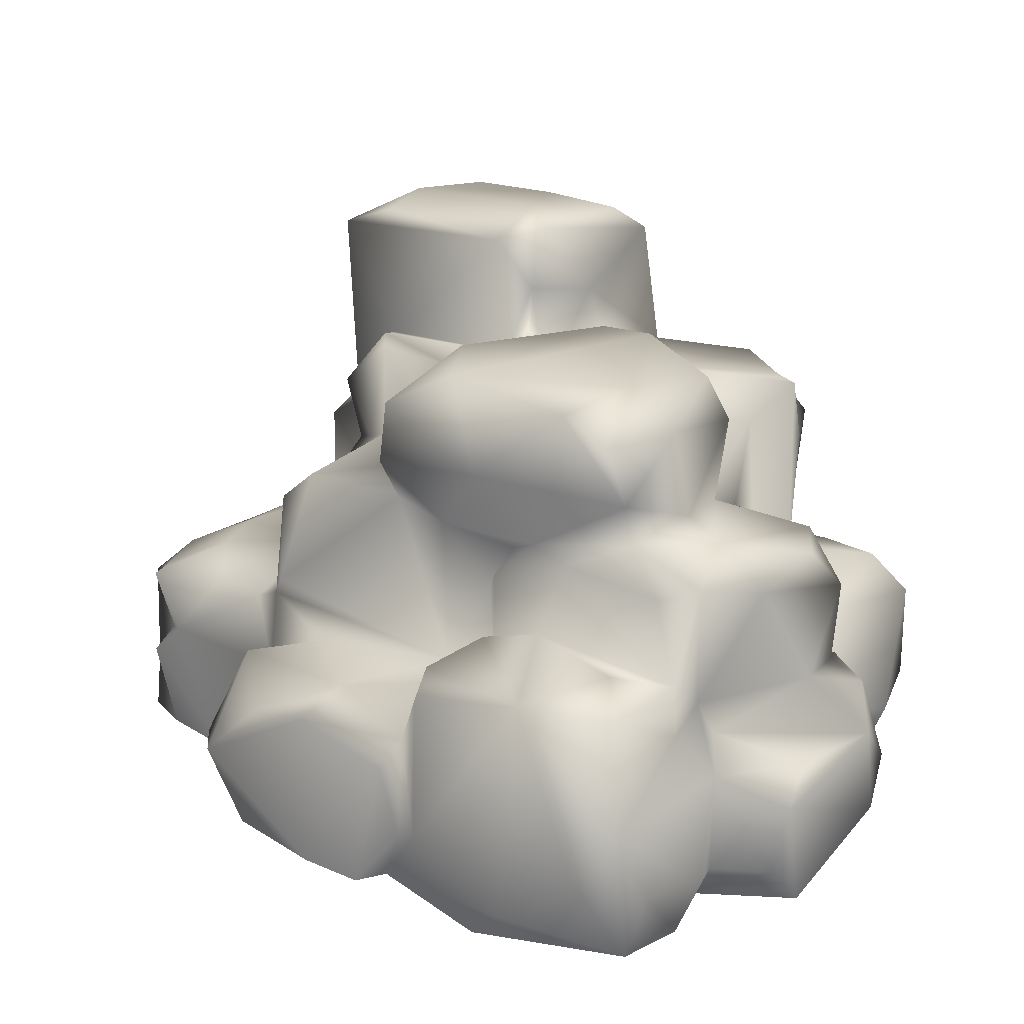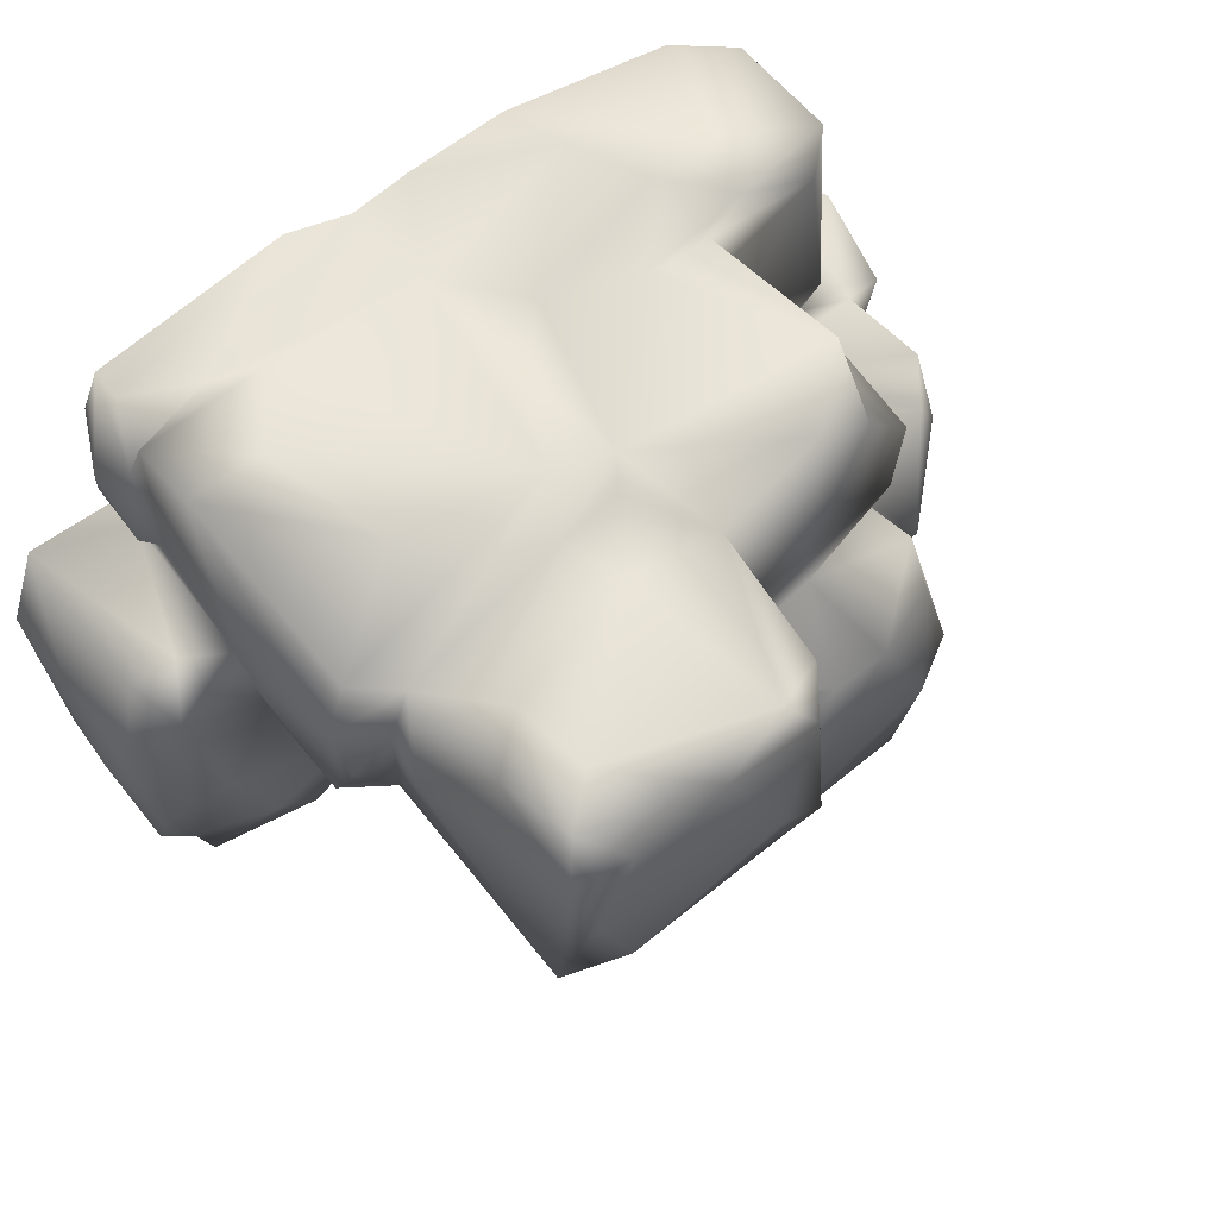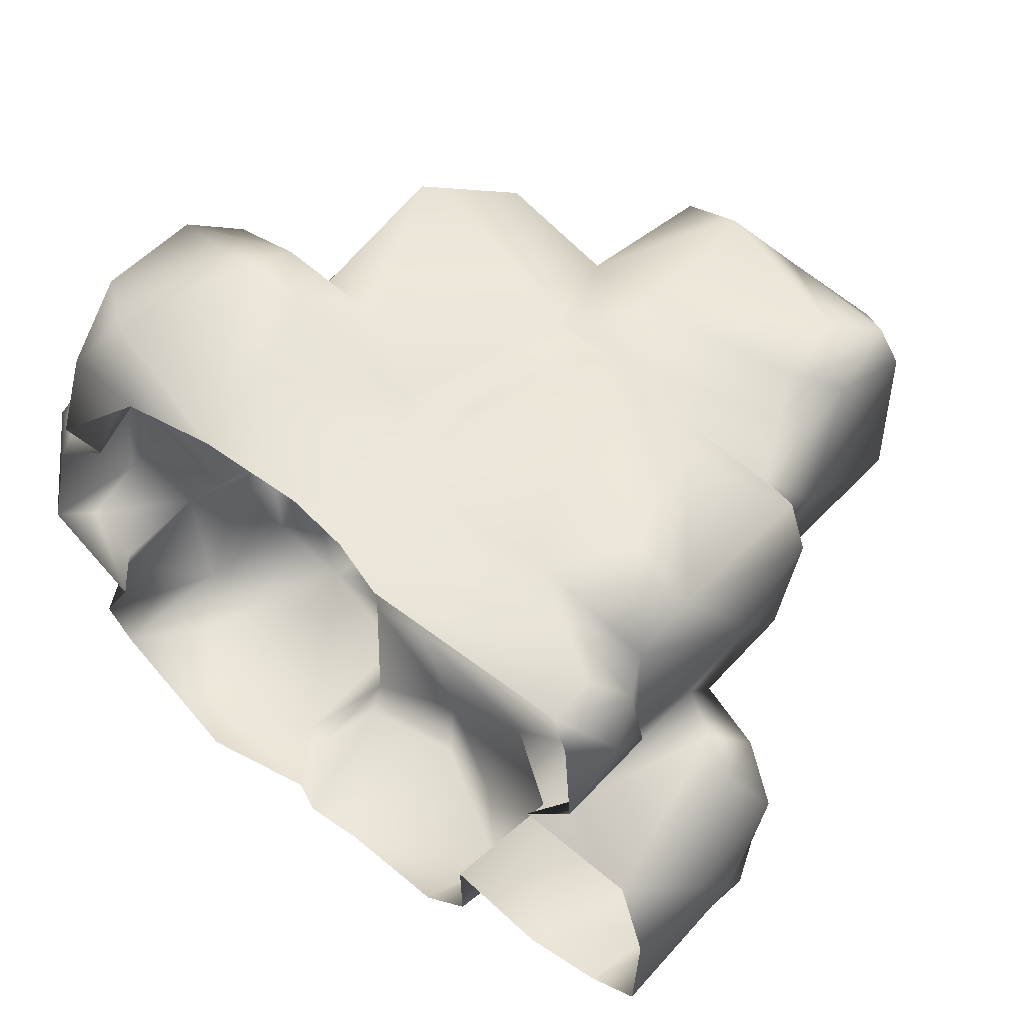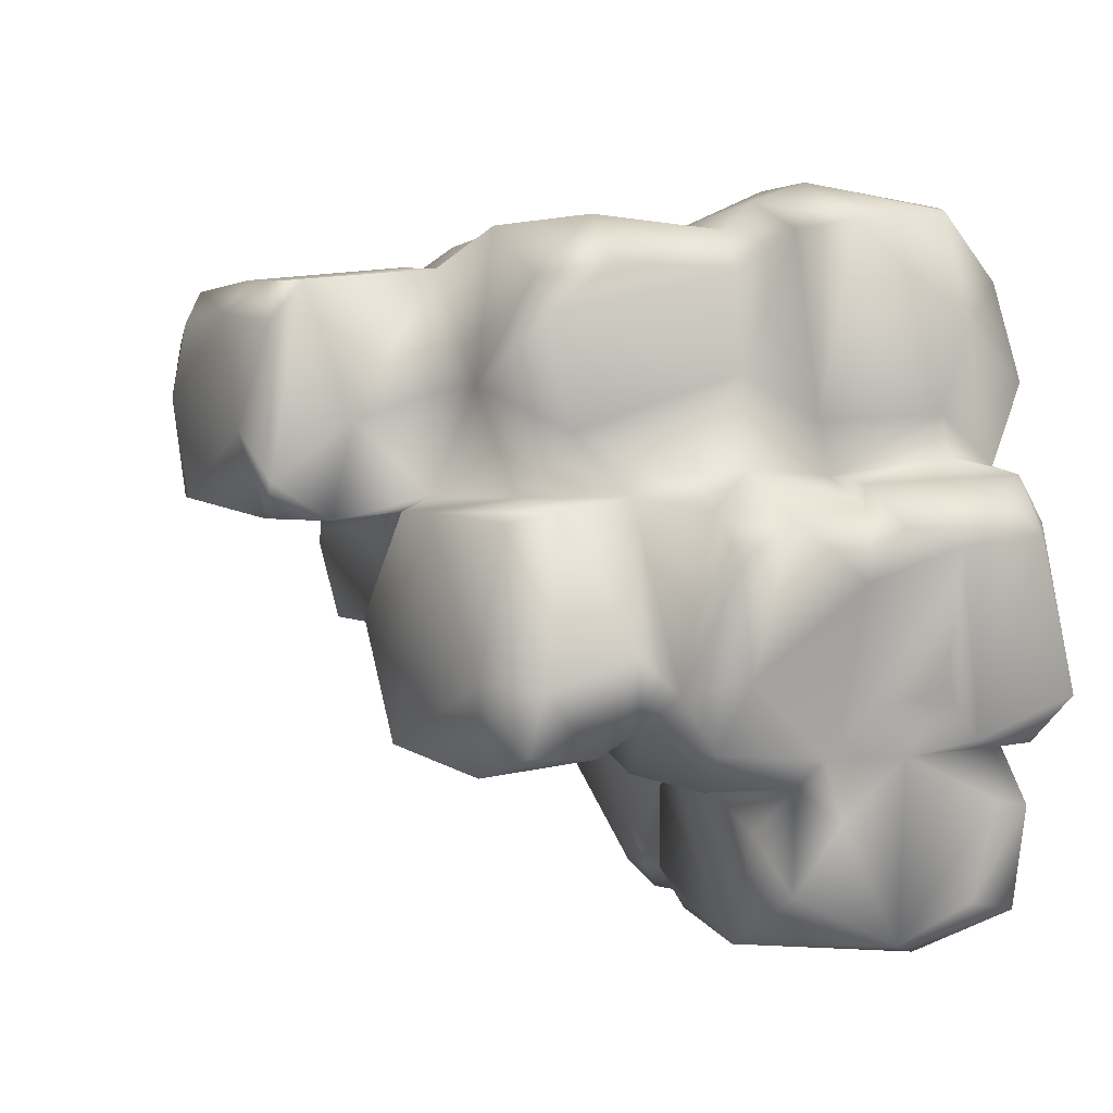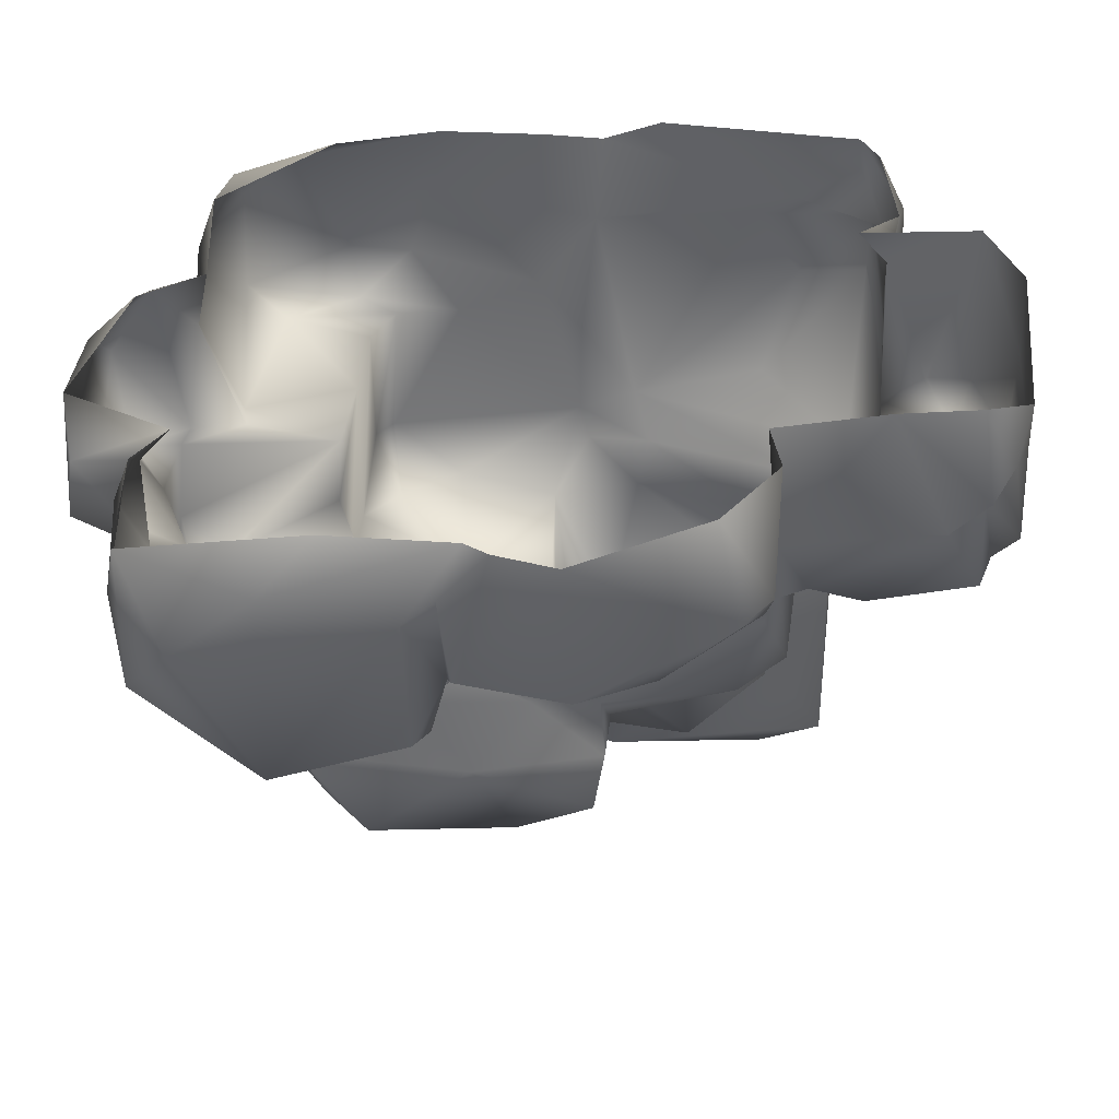
<metadata>
{"format":"obj","ext":"obj","renderer":"f3d","projection":"perspective","resolution":1024,"background":"white","views":[{"elev":19.9,"azim":-144.0,"up":"+Y"},{"elev":57.8,"azim":142.0,"up":"+Z"},{"elev":55.7,"azim":41.6,"up":"+Z"},{"elev":4.2,"azim":-120.3,"up":"+Z"},{"elev":-50.5,"azim":1.1,"up":"+Z"}]}
</metadata>
<code>
g rockStairsRub03
v -0.05996 1.778 0.1461
v -0.06778 1.423 0.2176
v -0.01326 1.461 0.1691
v -0.1008 1.718 0.463
v -0.06778 1.423 0.2176
v -0.03598 1.971 0.2717
v -0.1104 1.457 0.5426
v -0.4004 1.446 0.5672
v -0.506 1.361 0.226
v -0.09887 1.425 0.936
v -0.05552 1.865 0.896
v -0.09887 1.425 0.936
v -0.8126 1.35 0.4346
v -0.7529 1.104 0.2354
v -0.7901 1.397 0.7894
v -0.6561 1.385 0.899
v -0.443 1.408 1.054
v 0.0001917 1.959 0.7592
v 0.09975 1.916 0.8925
v 0.1387 2.005 0.4313
v 0.09619 1.931 0.1503
v 0.6253 1.971 0.1954
v 0.3203 1.97 0.7964
v 0.7462 1.98 0.5263
v 0.8286 1.902 0.1864
v 0.8018 1.925 0.7047
v 0.6297 1.978 0.7663
v 0.7477 1.875 0.8779
v 0.2055 1.392 0.9508
v 0.03099 1.144 0.905
v 0.6134 1.76 0.9149
v 0.6492 1.506 0.916
v 0.2444 1.174 0.9174
v 0.7932 1.215 0.7595
v 0.0004969 1.096 1.022
v -0.09887 1.425 0.936
v 0.1972 1.064 1.068
v 0.7914 1.62 0.8424
v 0.8018 1.925 0.7047
v 0.8865 1.362 0.5737
v 0.8286 1.902 0.1864
v -0.6803 1.201 1.084
v -0.737 1.144 0.9445
v -0.7901 1.397 0.7894
v -0.6435 0.6995 1.051
v -0.7277 0.7055 0.9181
v -0.7537 0.7021 0.6086
v -0.8126 1.35 0.4346
v -0.8139 0.9549 0.3175
v -0.7529 1.104 0.2354
v -0.7915 0.6996 0.3098
v -1.024 0.7003 1.035
v -1.118 0.6733 0.4637
v -1.092 0.6187 0.3007
v -0.4224 0.7018 1.073
v -0.7721 0.6806 1.133
v -1.248 0.318 0.487
v -1.215 0.2615 0.354
v -1.163 0.04738 0.3206
v -1.158 0.5764 1.064
v -1.255 0.2229 0.7472
v -1.155 -0.066 0.5785
v -1.132 0.02537 0.8852
v -0.8005 -0.0268 0.9831
v -0.9628 0.1032 1.12
v -1.141 0.2275 1.097
v -0.7991 0.5037 1.196
v -0.9628 0.1032 1.12
v -0.5865 0.5174 1.18
v -0.4535 -0.01077 1.083
v -0.8005 -0.0268 0.9831
v -0.4908 0.2424 1.147
v -0.1027 0.01115 1.087
v 0.0649 0.3047 1.029
v 0.09067 0.007075 1.047
v -0.1418 0.5627 1.032
v 0.008566 0.7119 0.9644
v 0.7444 0.2538 1.058
v 0.2853 -0.04884 1.048
v 0.5919 0.3309 1.091
v 0.9599 0.1396 1.045
v 0.9449 0.001607 1.003
v 1.025 0.2668 0.8817
v 1.005 0.3186 1.033
v 0.7692 0.5711 1.093
v 1.077 0.1439 0.7916
v 0.9983 -0.004421 0.8737
v 1.024 -0.003548 0.5126
v 1.058 0.2923 0.6231
v 1.004 0.3342 0.5956
v 0.9798 0.1008 0.4067
v 0.8792 -0.03276 0.3703
v 0.9916 0.6315 0.3951
v 1.06 0.7944 0.6478
v 0.9849 0.7475 0.2557
v 0.9984 0.5439 1.051
v 0.9849 1.092 0.2596
v 0.6719 0.7687 0.2076
v 0.8341 1.184 0.2394
v 0.5507 1.097 0.2092
v 0.5821 1.509 0.1646
v 1.009 1.15 0.6583
v 0.6478 0.963 1.049
v 0.944 1.148 0.8442
v 0.9696 1.182 0.4433
v 0.8566 1.22 0.5925
v 0.8286 1.902 0.1864
v 0.6253 1.971 0.1954
v 0.09619 1.931 0.1503
v 0.8286 1.902 0.1864
v 0.06 1.517 0.1606
v -0.05996 1.778 0.1461
v -0.03598 1.971 0.2717
v -0.01326 1.461 0.1691
v 0.5393 0.003651 -0.5944
v 0.8986 -0.02235 -0.5701
v 0.5711 0.4127 -0.6169
v 1.083 0.4181 -0.5737
v 0.6827 0.6418 -0.5474
v 0.5974 0.6757 -0.5456
v 0.8498 0.6782 -0.5665
v 1.192 0.6197 -0.5714
v 1.205 0.3064 -0.5781
v 1.157 -0.004125 -0.5331
v 1.201 0.3686 -0.4764
v 1.281 0.2381 -0.4831
v 1.31 0.01587 -0.4813
v 1.376 0.4005 -0.1643
v 1.362 -0.04224 0.0871
v 1.33 0.5611 -0.4215
v 1.242 0.6132 -0.4445
v 1.369 0.2434 0.0883
v 1.266 -0.03403 0.3691
v 1.31 0.6291 -0.2397
v 1.005 0.7307 -0.3653
v 0.8498 0.6782 -0.5665
v 1.365 0.5922 0.1555
v 1.121 0.7154 -0.1089
v 0.6868 0.7481 -0.2029
v 0.6827 0.6418 -0.5474
v 0.5974 0.6757 -0.5456
v 1.268 0.4977 0.3226
v 0.9849 0.7475 0.2557
v 0.6719 0.7687 0.2076
v 1.217 0.6697 0.2761
v 0.9916 0.6315 0.3951
v 1.135 0.5432 0.3971
v 1.135 0.5432 0.3971
v 0.9798 0.1008 0.4067
v 0.8792 -0.03276 0.3703
v 0.9916 0.6315 0.3951
v -0.506 1.361 0.226
v -0.7529 1.104 0.2354
v -0.8598 1.421 0.2028
v -0.5364 1.676 0.193
v -0.7909 1.57 0.1689
v -0.347 1.676 0.1854
v -0.06778 1.423 0.2176
v -0.01326 1.461 0.1691
v 0.0846 1.542 -0.1605
v -0.77 1.641 -0.3006
v -0.9638 1.528 -0.3149
v -0.2266 1.648 -0.5445
v 0.01676 1.626 -0.1683
v 0.02478 1.518 -0.5894
v -0.707 1.606 -0.59
v -0.3592 1.336 -0.6026
v 0.06344 1.297 -0.5792
v -0.8327 1.506 -0.5227
v -0.9141 1.318 -0.5265
v 0.07508 1.247 -0.4403
v 0.08558 1.263 -0.2623
v -0.1682 1.107 -0.5279
v -0.5435 1.108 -0.5241
v 0.05171 1.146 -0.4932
v -0.2287 0.6302 -0.5811
v -0.9698 1.216 -0.2231
v -0.8909 1.157 -0.4531
v -0.8598 1.421 0.2028
v -0.7909 1.57 0.1689
v -0.8442 1.13 0.1501
v -0.7529 1.104 0.2354
v -1.156 1.186 -0.3252
v -0.8909 1.157 -0.4531
v -1.186 1.091 0.2167
v -0.8139 0.9549 0.3175
v -0.7915 0.6996 0.3098
v -1.329 0.9177 0.1959
v -1.28 1.063 0.06435
v -1.296 1.033 -0.277
v -1.296 0.6309 0.2122
v -1.092 0.6187 0.3007
v -1.187 1.079 -0.5001
v -1.33 0.6451 -0.003947
v -1.272 0.6191 0.2825
v -1.215 0.2615 0.354
v -1.209 0.7113 -0.5361
v -1.442 0.5994 0.166
v -1.34 0.09233 0.3022
v -1.163 0.04738 0.3206
v -1.363 0.01917 0.157
v -1.488 0.295 0.26
v -1.522 0.1541 0.1268
v -1.506 0.01206 -0.3549
v -1.508 0.4416 0.1078
v -1.198 0.5553 -0.4109
v -1.284 0.4654 -0.5363
v -1.486 0.4854 -0.3119
v -1.524 0.3896 -0.4606
v -1.488 0.1618 -0.4888
v -1.284 0.4654 -0.5363
v -1.172 0.00954 -0.5461
v -1.274 0.1281 -0.5342
v -1.17 0.7884 -0.6242
v -1.1 1.071 -0.6208
v -0.7406 1.102 -0.6115
v -0.6314 0.8347 -0.6144
v -0.4179 0.9838 -0.5707
v -0.4333 0.608 -0.5937
v -0.4136 1.045 -0.4473
v -0.3595 0.9144 -0.5164
v -0.4333 0.608 -0.5937
v -0.09326 0.6514 -1.001
v -0.3857 0.5436 -1.04
v -0.02859 0.5553 -1.14
v -0.3677 0.4695 -1.137
v -0.3998 0.2091 -1.089
v -0.2439 0.01403 -1.128
v -0.3205 0.03189 -1.056
v -0.05205 0.04372 -1.159
v 0.433 0.306 -1.113
v 0.3763 -0.001694 -1.012
v 0.2164 0.5065 -1.097
v 0.5408 0.3027 -0.9899
v 0.5644 -0.01542 -0.7966
v 0.5333 0.5404 -0.7797
v 0.5711 0.4127 -0.6169
v 0.5393 0.003651 -0.5944
v 0.3017 0.5868 -0.6331
v 0.5974 0.6757 -0.5456
v 0.5483 0.7447 -0.5748
v 0.6382 1.012 -0.4411
v 0.6868 0.7481 -0.2029
v 0.4841 1.132 -0.4579
v 0.6616 0.9655 -0.1812
v 0.3254 1.257 -0.2339
v 0.6242 1.132 -0.00579
v 0.6719 0.7687 0.2076
v 0.5507 1.097 0.2092
v 0.3445 1.562 -0.1981
v 0.0846 1.542 -0.1605
v 0.4746 1.192 -0.132
v 0.6042 1.384 -0.1046
v 0.5821 1.509 0.1646
v 0.5321 1.542 0.03438
v 0.5821 1.509 0.1646
v 0.06 1.517 0.1606
v 0.5821 1.509 0.1646
v -0.01326 1.461 0.1691
v -1.172 0.00954 -0.5461
v -1.264 -0.0216 -0.7271
v -1.274 0.1281 -0.5342
v -1.331 0.1519 -0.6888
v -1.284 0.4654 -0.5363
v -1.286 0.4932 -1.107
v -1.321 0.2415 -0.9927
v -1.277 0.04269 -1.045
v -1.25 0.6761 -0.7287
v -1.209 0.7113 -0.5361
v -1.17 0.7884 -0.6242
v -1.16 0.7872 -0.954
v -0.9201 0.8426 -1.132
v -1.026 0.8414 -0.7769
v -1.15 0.3312 -1.169
v -1.17 0.7884 -0.6242
v -0.6314 0.8347 -0.6144
v -0.8814 0.1148 -1.184
v -0.713 -0.03777 -1.097
v -0.3205 0.03189 -1.056
v -0.4994 0.2588 -1.133
v -0.3998 0.2091 -1.089
v -0.3857 0.5436 -1.04
v -0.4953 0.7408 -1.108
v -0.4463 0.8002 -0.9812
v -0.4333 0.608 -0.5937
v -0.4739 0.8205 -0.7084
g rockStairsRub03_0
f 3 2 1
f 5 4 1
f 6 1 4
f 4 5 7
f 8 7 5
f 9 8 5
f 4 7 10
f 4 10 11
f 4 11 6
f 12 7 8
f 13 8 9
f 13 9 14
f 8 13 15
f 8 15 16
f 12 8 17
f 8 16 17
f 11 18 6
f 12 19 11
f 19 18 11
f 6 18 20
f 21 6 20
f 21 20 22
f 23 20 18
f 18 19 23
f 20 24 22
f 20 23 24
f 22 24 25
f 25 24 26
f 27 26 24
f 24 23 27
f 28 26 27
f 23 28 27
f 12 29 19
f 30 29 12
f 19 31 23
f 23 31 28
f 19 29 31
f 31 32 28
f 29 32 31
f 30 33 29
f 32 29 33
f 33 34 32
f 35 33 30
f 35 30 36
f 34 33 37
f 33 35 37
f 36 17 35
f 28 32 38
f 38 32 34
f 28 38 39
f 40 39 38
f 38 34 40
f 40 41 39
f 17 42 35
f 42 17 16
f 16 43 42
f 44 43 16
f 45 42 43
f 44 46 43
f 46 45 43
f 44 47 46
f 44 48 47
f 48 49 47
f 50 49 48
f 51 47 49
f 52 46 47
f 52 45 46
f 53 47 51
f 52 47 53
f 53 51 54
f 45 55 42
f 42 55 35
f 52 56 45
f 56 55 45
f 53 54 57
f 58 57 54
f 58 59 57
f 60 52 53
f 57 60 53
f 52 60 56
f 59 61 57
f 57 61 60
f 59 62 61
f 63 61 62
f 64 63 62
f 64 65 63
f 63 65 66
f 61 63 66
f 66 60 61
f 66 67 60
f 60 67 56
f 66 68 67
f 67 69 56
f 55 56 69
f 68 70 67
f 68 71 70
f 67 70 72
f 67 72 69
f 73 72 70
f 72 73 74
f 74 73 75
f 76 55 69
f 72 76 69
f 72 74 76
f 55 76 35
f 35 76 77
f 77 76 74
f 35 77 37
f 37 77 74
f 75 78 74
f 78 75 79
f 74 80 37
f 74 78 80
f 79 81 78
f 82 81 79
f 83 78 81
f 81 82 83
f 80 78 84
f 84 78 83
f 37 80 85
f 85 80 84
f 86 83 82
f 86 82 87
f 88 86 87
f 83 86 89
f 89 86 88
f 90 83 89
f 89 88 90
f 84 83 90
f 88 91 90
f 91 88 92
f 91 93 90
f 94 90 93
f 84 90 94
f 95 94 93
f 85 84 96
f 96 84 94
f 94 95 97
f 95 98 97
f 97 98 99
f 98 100 99
f 99 100 101
f 94 97 102
f 96 94 102
f 85 96 103
f 103 37 85
f 104 103 96
f 37 103 104
f 96 102 104
f 34 37 104
f 34 104 102
f 105 102 97
f 99 105 97
f 106 34 102
f 102 105 106
f 105 99 106
f 106 40 34
f 106 99 40
f 40 99 107
f 99 101 107
f 107 109 108
f 110 101 109
f 111 109 101
f 111 112 109
f 112 113 109
f 112 111 114
f 117 116 115
f 118 116 117
f 117 119 118
f 117 120 119
f 121 118 119
f 122 118 121
f 123 116 118
f 124 116 123
f 123 118 125
f 125 118 122
f 124 123 126
f 123 125 126
f 127 124 126
f 127 126 128
f 127 128 129
f 126 125 130
f 128 126 130
f 131 125 122
f 130 125 131
f 132 129 128
f 132 133 129
f 130 134 128
f 130 131 134
f 135 131 122
f 136 135 122
f 132 128 137
f 137 128 134
f 138 134 131
f 131 135 138
f 134 138 137
f 136 139 135
f 135 139 138
f 136 140 139
f 141 139 140
f 132 137 142
f 133 132 142
f 143 138 139
f 143 139 144
f 138 145 137
f 143 145 138
f 137 145 142
f 145 143 146
f 145 146 147
f 142 145 147
f 133 142 148
f 148 149 133
f 149 150 133
f 151 149 148
f 154 153 152
f 154 152 155
f 154 155 156
f 155 152 157
f 157 152 158
f 158 159 157
f 159 160 157
f 161 156 155
f 156 161 162
f 155 157 163
f 161 155 163
f 164 157 160
f 163 157 164
f 165 164 160
f 165 163 164
f 166 161 163
f 163 165 167
f 163 167 166
f 165 160 168
f 168 167 165
f 161 166 169
f 162 161 169
f 166 170 169
f 170 166 167
f 169 170 162
f 168 160 171
f 172 171 160
f 168 173 167
f 170 167 174
f 167 173 174
f 175 168 171
f 168 175 173
f 176 173 175
f 177 162 170
f 170 174 178
f 178 177 170
f 179 162 177
f 162 179 180
f 179 177 181
f 181 182 179
f 183 181 177
f 184 183 177
f 185 182 181
f 185 181 183
f 185 186 182
f 185 187 186
f 188 187 185
f 185 183 189
f 185 189 188
f 189 183 190
f 189 190 188
f 188 191 187
f 191 192 187
f 193 190 183
f 193 183 178
f 190 194 188
f 194 191 188
f 195 192 191
f 195 196 192
f 190 193 197
f 190 197 194
f 198 191 194
f 198 195 191
f 195 199 196
f 196 199 200
f 199 201 200
f 198 202 195
f 202 199 195
f 199 203 201
f 202 203 199
f 204 201 203
f 205 202 198
f 194 205 198
f 205 203 202
f 194 197 206
f 194 206 205
f 197 207 206
f 208 206 207
f 208 205 206
f 209 208 207
f 209 205 208
f 209 203 205
f 209 204 203
f 204 209 210
f 211 210 209
f 210 212 204
f 211 213 210
f 210 213 212
f 214 197 193
f 215 214 193
f 215 193 178
f 215 216 214
f 215 178 216
f 217 214 216
f 178 174 216
f 217 216 218
f 216 174 218
f 217 218 219
f 174 220 218
f 174 173 220
f 220 221 218
f 220 173 221
f 218 221 222
f 173 176 221
f 176 219 221
f 219 176 223
f 223 224 219
f 224 223 225
f 225 226 224
f 226 227 224
f 226 228 227
f 229 227 228
f 226 230 228
f 226 225 230
f 231 230 225
f 232 230 231
f 225 223 233
f 233 231 225
f 231 234 232
f 234 235 232
f 233 236 231
f 233 223 236
f 231 236 234
f 237 235 234
f 237 234 236
f 238 235 237
f 223 239 236
f 236 239 237
f 223 176 239
f 240 237 239
f 176 240 239
f 241 240 176
f 176 175 241
f 242 240 241
f 240 242 243
f 241 175 244
f 242 241 244
f 175 171 244
f 243 242 245
f 242 244 245
f 171 246 244
f 244 246 245
f 171 172 246
f 245 247 243
f 248 243 247
f 249 248 247
f 246 172 250
f 172 251 250
f 245 246 252
f 252 247 245
f 252 246 250
f 253 249 247
f 253 247 252
f 253 252 250
f 253 254 249
f 255 253 250
f 251 255 250
f 253 255 256
f 251 257 255
f 255 257 258
f 259 257 251
f 262 261 260
f 262 263 261
f 264 263 262
f 265 263 264
f 261 263 266
f 265 266 263
f 266 267 261
f 265 267 266
f 265 264 268
f 268 264 269
f 269 270 268
f 268 270 271
f 265 268 271
f 272 265 271
f 271 273 272
f 272 274 265
f 267 265 274
f 275 273 271
f 275 276 273
f 273 276 272
f 274 277 267
f 277 274 272
f 278 267 277
f 279 278 277
f 279 277 280
f 277 272 280
f 280 281 279
f 282 281 280
f 283 282 280
f 272 283 280
f 283 284 282
f 272 284 283
f 284 285 282
f 276 286 272
f 276 285 286
f 284 272 286
f 285 284 286

</code>
